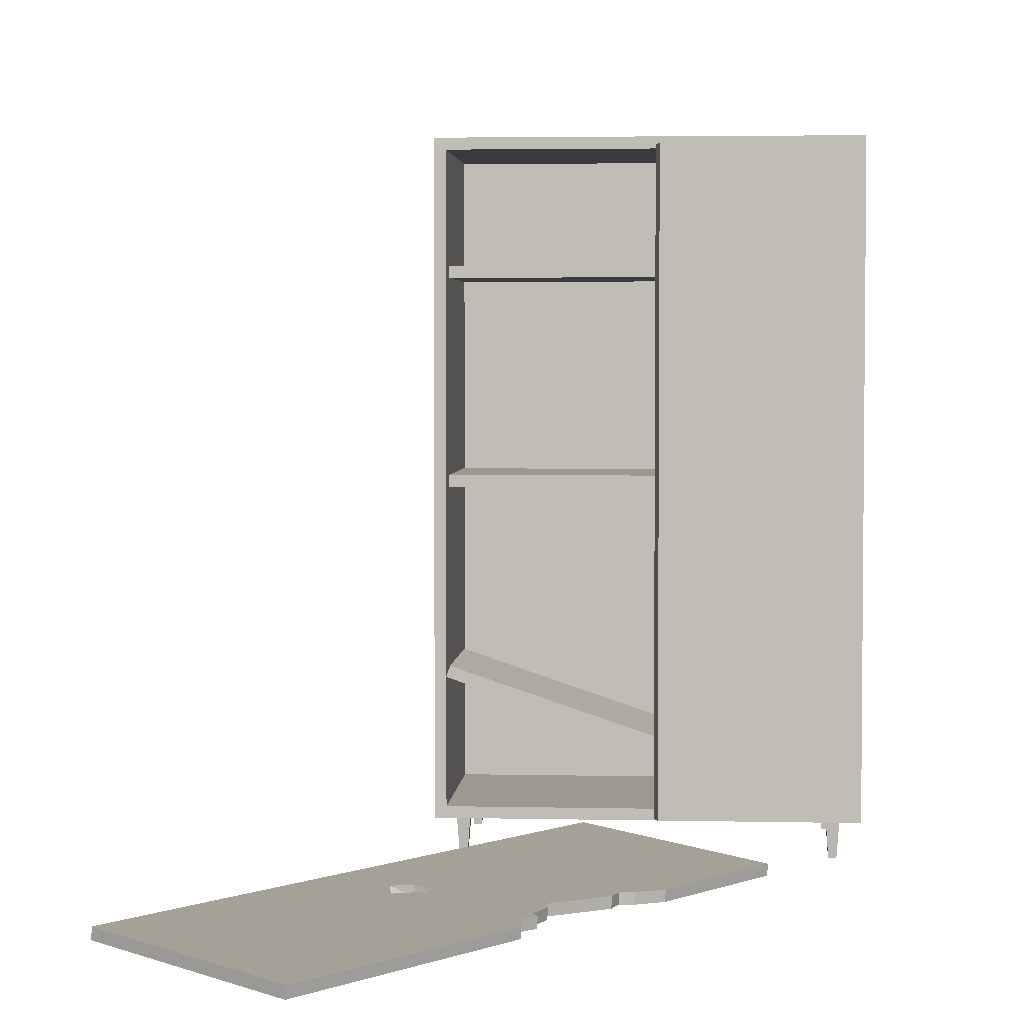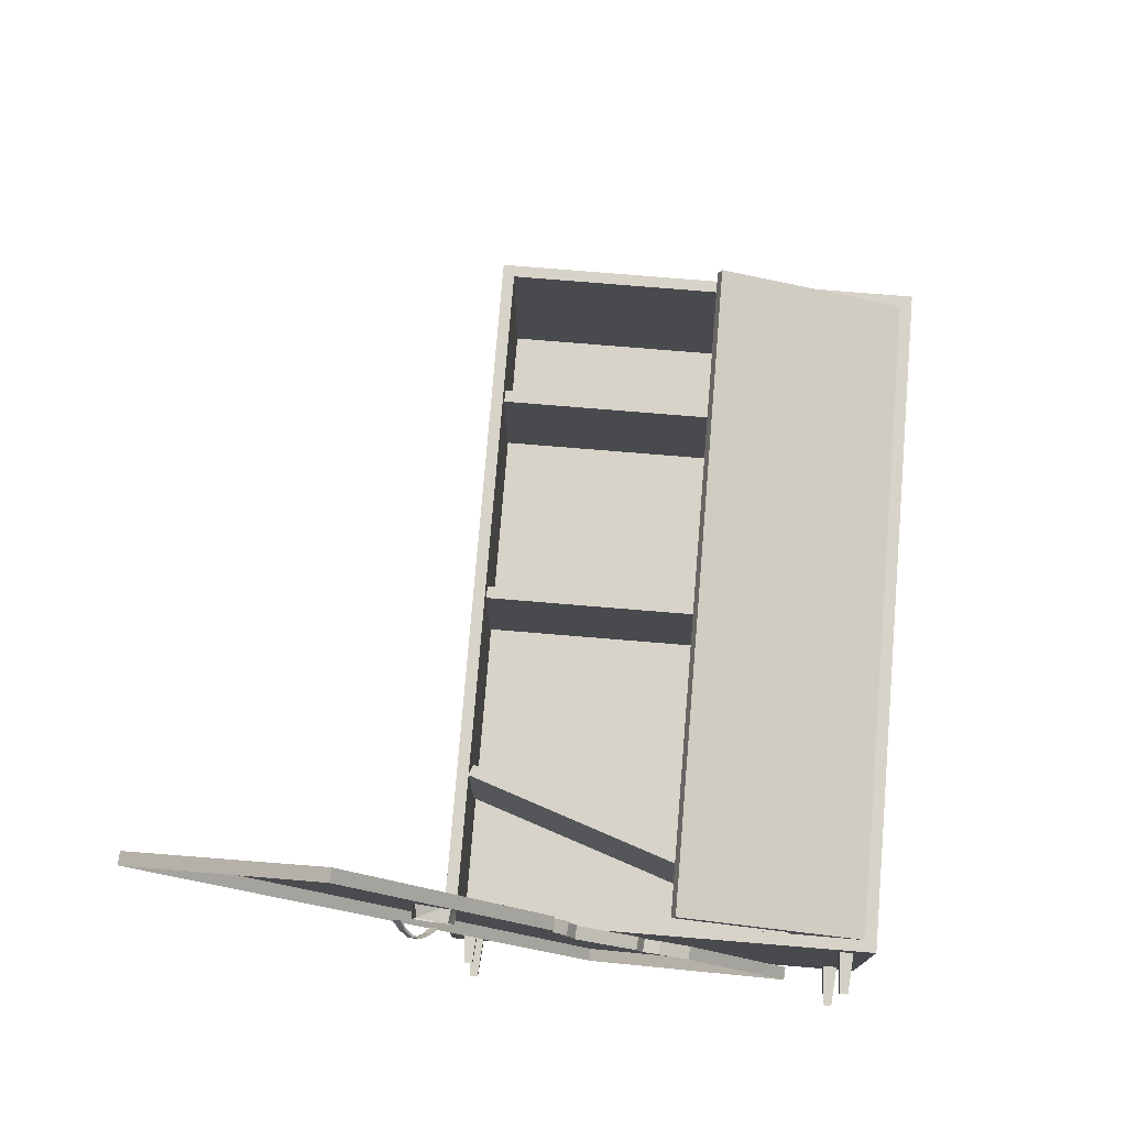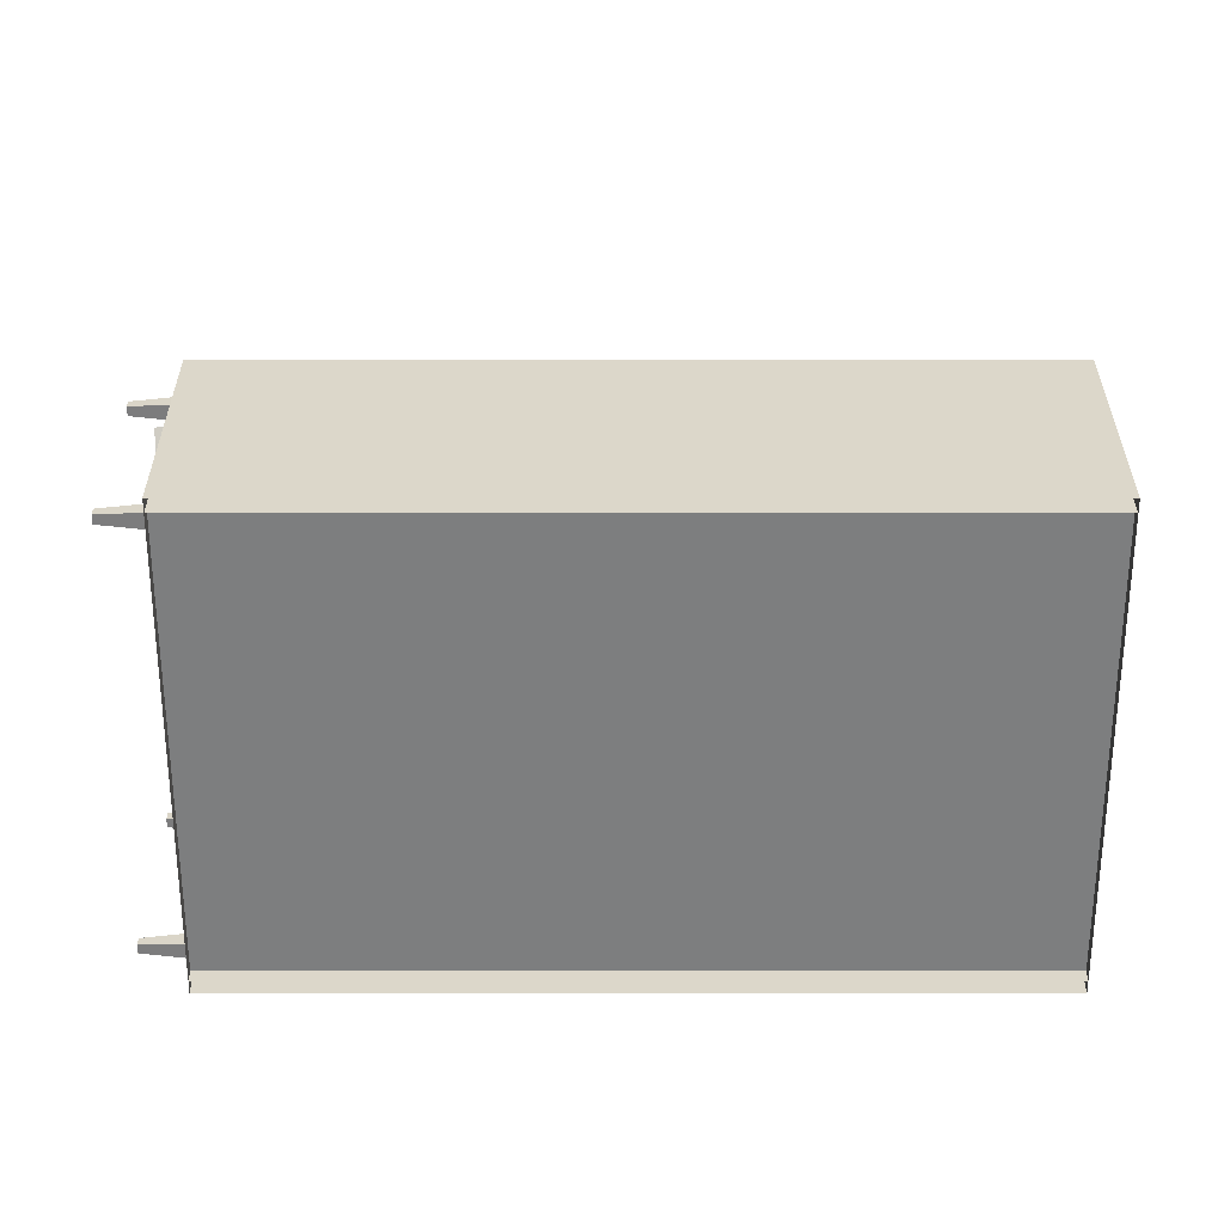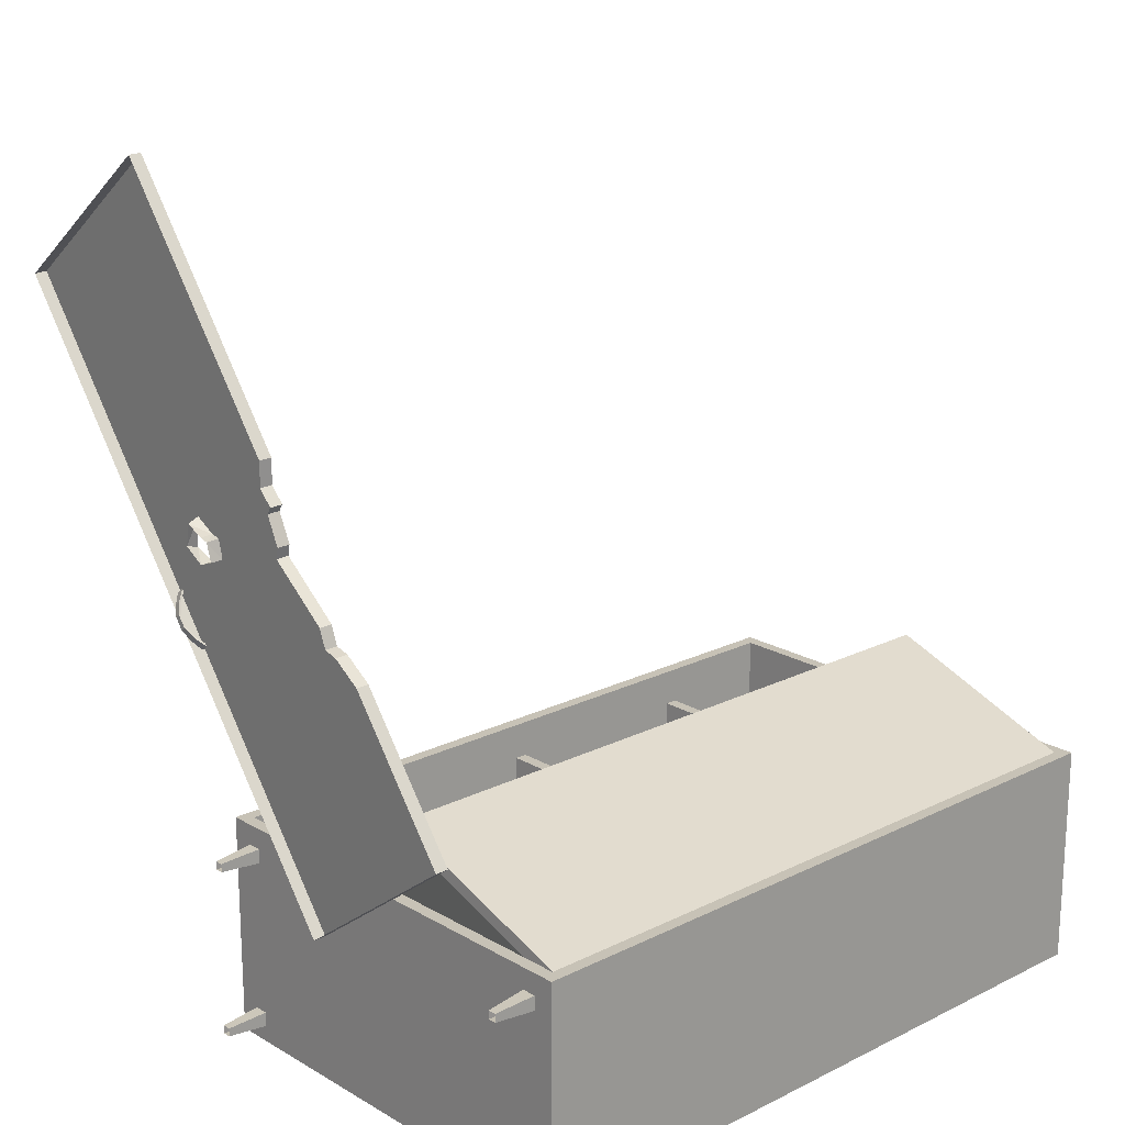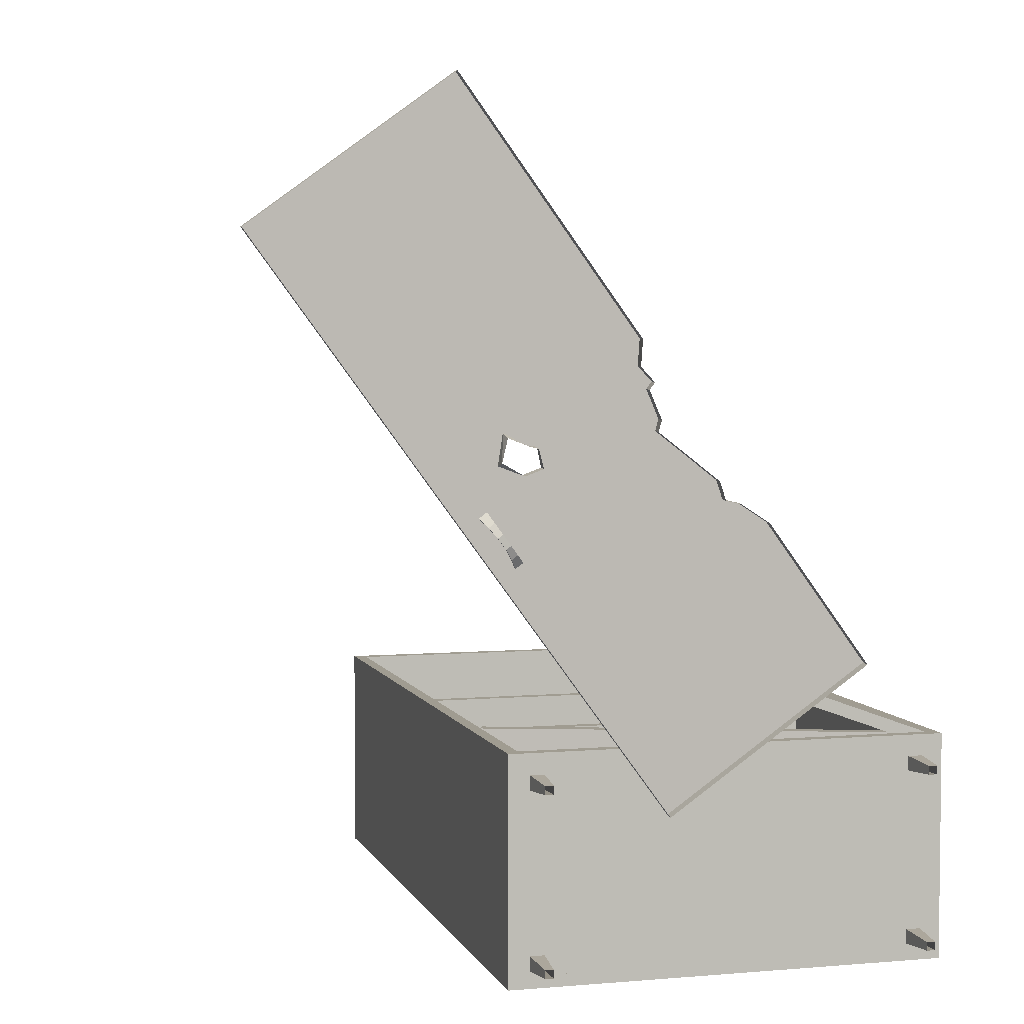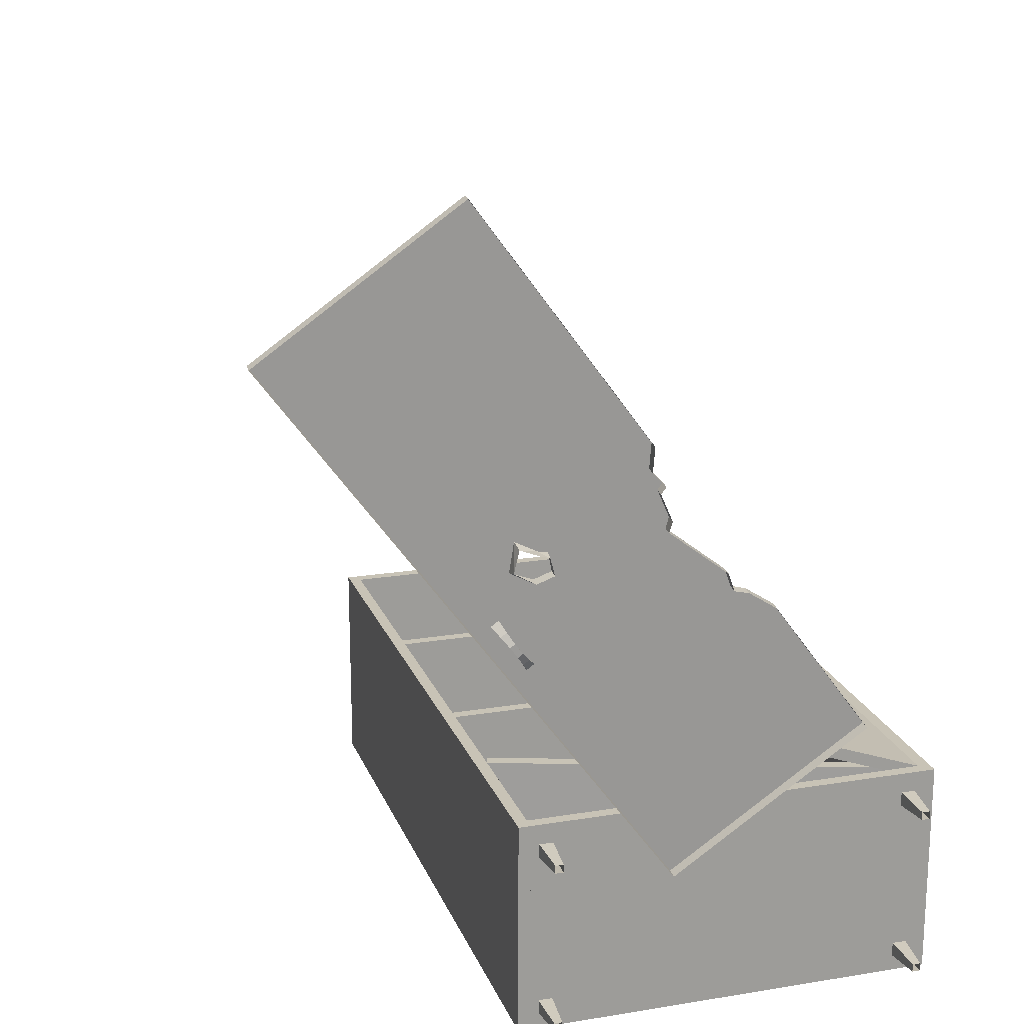
<metadata>
{"format":"obj","ext":"obj","renderer":"f3d","projection":"perspective","resolution":1024,"background":"white","views":[{"elev":3.4,"azim":4.2,"up":"+Y"},{"elev":76.6,"azim":4.7,"up":"+Z"},{"elev":-59.3,"azim":90.0,"up":"+Z"},{"elev":19.2,"azim":47.3,"up":"+Z"},{"elev":4.3,"azim":-15.5,"up":"+Z"},{"elev":19.4,"azim":-17.1,"up":"+Z"}]}
</metadata>
<code>
o Closet03_LOD0_Closet03.001
v -0.7055 2.484 0.6928
v -0.7055 0.1382 0.6928
v -0.7464 2.484 0.6928
v 0.03052 2.443 0.9302
v -0.7464 2.484 0.6928
v -0.7464 2.484 -0.05501
v -0.7464 0.1382 0.6928
v 0.6828 2.484 -0.05501
v 0.6828 0.1382 -0.05501
v 0.6828 0.1382 0.6928
v 0.6828 2.484 0.6928
v 0.7237 2.484 0.6928
v 0.7237 2.484 -0.05501
v 0.7237 0.1382 -0.05501
v -0.7464 0.1382 0.6928
v -0.7464 0.1382 -0.05501
v 0.7237 2.484 0.6928
v 0.03052 0.179 0.9302
v 0.03052 2.443 0.9302
v 0.6828 2.443 0.6928
v 0.6828 0.179 0.6928
v 0.7237 0.1382 0.6928
v -0.7055 2.484 -0.01414
v 0.6828 2.484 -0.01414
v 0.6828 0.1382 -0.01414
v 0.6828 2.484 -0.01414
v -0.7055 2.484 -0.01414
v -0.7055 0.1382 -0.01414
v 0.6688 2.443 0.6544
v 0.6828 0.179 -0.01414
v 0.6828 0.179 0.6928
v -0.7055 2.484 -0.05501
v 0.6828 2.443 -0.01414
v 0.6828 2.443 0.6928
v -0.7055 2.443 0.6928
v -0.7055 2.443 -0.01414
v 0.6828 2.484 -0.055
v 0.6828 2.051 0.03476
v -0.7055 2.051 0.03476
v -0.7055 2.051 0.5715
v 0.6828 2.01 0.03476
v -0.7055 2.01 0.5715
v -0.7055 2.01 0.03476
v 0.6828 2.01 0.5715
v 0.6828 2.051 0.5715
v 0.6828 1.324 0.03476
v -0.7055 1.324 0.03476
v -0.7055 1.324 0.5715
v 0.6828 1.283 0.03476
v -0.7055 1.283 0.5715
v -0.7055 1.283 0.03476
v 0.6828 1.283 0.5715
v 0.6828 1.324 0.5715
v 0.6233 0.2257 0.156
v -0.6925 0.6685 0.156
v -0.6925 0.6685 0.6928
v 0.6103 0.187 0.156
v -0.7055 0.6298 0.156
v 0.6103 0.187 0.6928
v 0.6233 0.2257 0.6928
v -0.7055 0.6298 0.6928
v 0.6828 2.443 0.6928
v 0.6688 2.443 0.6544
v 0.01655 2.443 0.8918
v 0.6688 0.179 0.6544
v 0.6688 0.179 0.6544
v -0.7055 0.179 -0.01414
v 0.03052 2.443 0.9302
v 0.01655 2.443 0.8918
v 0.01655 0.179 0.8918
v 0.03052 0.179 0.9302
v -0.7244 0.04464 1.298
v -0.7703 0.02424 1.313
v -0.775 0.000914 1.355
v -0.8415 0.01877 1.41
v -0.8219 0.01816 1.424
v -0.8586 0.04557 1.429
v -0.755 0.04557 1.288
v -0.7496 0.04542 1.28
v -0.7512 0.02365 1.327
v -0.749 0.01816 1.324
v -0.7756 0.007333 1.356
v -0.7996 0.007333 1.389
v -0.8199 0.02365 1.421
v -0.7686 0.01877 1.31
v -0.8165 0.001408 1.378
v -0.8647 0.04542 1.437
v -0.8394 0.04464 1.455
v -0.7909 0.001408 1.343
v -0.8005 0.000914 1.39
v -0.7305 0.04481 1.306
v -0.7915 0.007824 1.345
v -0.8155 0.007825 1.377
v -0.839 0.02424 1.407
v -0.8341 0.04481 1.447
v -0.3142 0.04543 1.849
v -0.3593 0.04594 1.897
v -0.3142 0.04543 1.849
v -0.3307 0.04714 1.826
v -0.2901 0.04851 1.733
v -0.2928 0.007775 1.731
v -0.1028 0.005266 1.539
v -0.2928 0.007775 1.731
v -0.3001 0.05039 1.696
v -0.3028 0.00965 1.694
v -0.3169 0.004696 1.847
v -0.3334 0.006408 1.824
v -0.3569 0.001823 1.979
v -0.3542 0.04256 1.981
v -0.3593 0.04594 1.897
v -0.2901 0.04851 1.733
v -0.1001 0.046 1.541
v -0.1001 0.046 1.541
v -0.07889 0.04719 1.48
v -0.02978 0.04512 1.469
v -0.03248 0.004378 1.467
v -0.0816 0.006454 1.479
v -0.1028 0.005266 1.539
v -0.3169 0.004696 1.847
v -0.362 0.005202 1.895
v -0.3569 0.001823 1.979
v -0.3542 0.04256 1.981
v -0.3142 0.04543 1.849
v -0.3307 0.04714 1.826
v -0.7703 0.02424 1.313
v -0.8586 0.04557 1.429
v -0.755 0.04557 1.288
v -0.7512 0.02365 1.327
v -0.7756 0.007333 1.356
v -0.7996 0.007333 1.389
v -0.8199 0.02365 1.421
v -0.7305 0.04481 1.306
v -0.7915 0.007824 1.345
v -0.8155 0.007825 1.377
v -0.839 0.02424 1.407
v -0.8341 0.04481 1.447
v -0.7244 0.04464 1.298
v -0.775 0.000914 1.355
v -0.8415 0.01877 1.41
v -0.8219 0.01816 1.424
v -0.7496 0.04542 1.28
v -0.749 0.01816 1.324
v -0.7686 0.01877 1.31
v -0.8165 0.001408 1.378
v -0.8647 0.04542 1.437
v -0.8394 0.04464 1.455
v -0.7909 0.001408 1.343
v -0.8005 0.000914 1.39
v -0.2901 0.04851 1.733
v -0.7215 0.03574 1.563
v -0.6748 0.07105 1.651
v -0.7813 0.07483 1.694
v -0.7188 0.07647 1.565
v -0.6794 0.03052 1.646
v -0.1001 0.046 1.541
v -0.07889 0.04719 1.48
v -0.02978 0.04512 1.469
v 0.06325 0.001823 1.406
v 0.06596 0.04256 1.408
v -0.03248 0.004378 1.467
v -0.02978 0.04512 1.469
v -0.9375 0.04256 2.777
v -0.2401 0.09232 0.4842
v -0.7092 0.03174 1.654
v -0.7065 0.07247 1.656
v -0.7763 0.03417 1.68
v -0.7958 0.07935 1.592
v -0.7092 0.03174 1.654
v -0.6633 0.03197 1.585
v -0.7934 0.03786 1.604
v -0.6606 0.07271 1.587
v -0.7065 0.07247 1.656
v 0.3978 0.001823 0.949
v -0.7188 0.07647 1.565
v 0.4005 0.04256 0.951
v -0.6764 0.1382 0.6229
v -0.6288 0.1382 0.6229
v -0.6764 0.1382 0.5753
v -0.6288 0.1382 0.5753
v -0.6665 0.000914 0.613
v -0.6387 0.000914 0.613
v -0.6665 0.000914 0.5852
v -0.6387 0.000914 0.5852
v -0.6764 0.1382 0.04913
v -0.6288 0.1382 0.04913
v -0.6764 0.1382 0.001532
v -0.6288 0.1382 0.001532
v -0.6665 0.000914 0.03924
v -0.6387 0.000914 0.03924
v -0.6665 0.000914 0.01142
v -0.6387 0.000914 0.01142
v 0.6062 0.1382 0.6229
v 0.6538 0.1382 0.6229
v 0.6062 0.1382 0.5753
v 0.6538 0.1382 0.5753
v 0.6161 0.000914 0.613
v 0.6439 0.000914 0.613
v 0.6161 0.000914 0.5852
v 0.6439 0.000914 0.5852
v 0.6062 0.1382 0.04913
v 0.6538 0.1382 0.04913
v 0.6062 0.1382 0.001532
v 0.6538 0.1382 0.001532
v 0.6161 0.000914 0.03924
v 0.6439 0.000914 0.03924
v 0.6161 0.000914 0.01142
v 0.6439 0.000914 0.01142
v -0.7055 2.484 0.6928
v 0.6828 2.484 0.6928
v -0.7055 0.179 0.6928
v 0.6828 0.179 0.6928
v 0.01655 0.179 0.8918
v 0.7237 0.1382 -0.05501
v 0.7237 0.1382 0.6928
v -0.7464 0.1382 0.6928
v -0.7464 0.1382 -0.055
v -1.578 0.09232 2.311
v -0.3001 0.05039 1.696
v -0.7065 0.07247 1.656
v -0.7813 0.07483 1.694
v -0.6748 0.07105 1.651
v -0.7958 0.07935 1.592
v -0.6606 0.07271 1.587
v -0.2428 0.05158 0.4823
v 0.06325 0.001823 1.406
v 0.06596 0.04256 1.408
v -1.581 0.05158 2.309
v -0.9402 0.001823 2.775
v -0.7055 0.1382 -0.05501
v -0.7055 2.484 -0.05501
v -0.7055 2.484 0.6928
v -0.7055 0.1382 0.6928
v 0.01655 2.443 0.8918
v 0.01655 0.179 0.8918
v 0.03052 0.179 0.9302
v -0.7055 2.484 0.6928
v 0.6828 2.443 0.6928
v 0.6828 2.484 0.6928
v -0.7055 2.443 0.6928
v -0.7055 2.051 0.5715
v -0.7055 2.01 0.5715
v 0.6828 2.01 0.5715
v 0.6828 2.051 0.5715
v -0.7055 1.324 0.5715
v -0.7055 1.283 0.5715
v 0.6828 1.283 0.5715
v 0.6828 1.324 0.5715
v -0.6925 0.6685 0.6928
v 0.6103 0.187 0.6928
v 0.6233 0.2257 0.6928
v -0.7055 0.6298 0.6928
v 0.6828 0.1382 0.6928
v -0.7055 0.1382 0.6928
v -0.7055 0.179 0.6928
v 0.6828 0.179 0.6928
v 0.7237 2.484 0.6928
v 0.6828 0.1382 0.6928
v 0.6828 2.484 0.6928
v 0.7237 0.1382 0.6928
v 0.7237 2.484 -0.05501
v 0.6828 2.484 0.6928
v 0.6828 2.484 -0.05501
v -0.7055 2.484 0.6928
v -0.7464 2.484 0.6928
v -0.7464 2.484 -0.05501
v -0.7055 2.484 -0.05501
f 8 9 10
f 8 10 11
f 21 19 18
f 21 20 19
f 25 26 27
f 25 27 28
f 33 34 35
f 33 35 36
f 45 38 39
f 45 39 40
f 41 44 42
f 41 42 43
f 53 46 47
f 53 47 48
f 49 52 50
f 49 50 51
f 60 54 55
f 60 55 56
f 57 59 61
f 57 61 58
f 62 63 69
f 62 69 68
f 4 234 235
f 4 233 234
f 211 67 210
f 211 30 67
f 237 236 239
f 237 238 236
f 85 78 79
f 95 76 84
f 82 90 74
f 93 75 94
f 81 82 74
f 89 93 92
f 92 85 89
f 75 77 94
f 91 81 72
f 83 76 90
f 138 143 142
f 148 139 144
f 140 145 139
f 148 147 138
f 141 142 143
f 158 161 160
f 114 118 117
f 99 106 107
f 97 121 120
f 102 104 105
f 104 103 105
f 100 107 101
f 119 97 120
f 116 114 117
f 130 133 134
f 125 129 128
f 126 131 135
f 130 135 131
f 128 127 125
f 152 170 167
f 154 172 151
f 154 171 169
f 153 169 171
f 167 150 153
f 166 165 164
f 199 194 195
f 182 176 178
f 183 178 179
f 181 179 177
f 176 181 177
f 198 192 194
f 190 184 186
f 191 186 187
f 189 187 185
f 184 189 185
f 197 195 193
f 192 197 193
f 206 200 202
f 207 202 203
f 205 203 201
f 200 205 201
f 14 13 12
f 14 12 22
f 17 262 261
f 17 260 262
f 6 16 7
f 6 7 5
f 2 1 3
f 2 3 15
f 24 37 32
f 24 32 23
f 209 24 23
f 209 23 208
f 31 70 65
f 31 71 70
f 29 66 212
f 29 212 64
f 213 214 215
f 213 215 216
f 217 224 227
f 108 162 228
f 162 109 217
f 217 109 110
f 217 110 123
f 217 123 124
f 217 124 149
f 175 163 226
f 226 163 157
f 157 163 156
f 156 163 155
f 155 163 218
f 222 174 163
f 223 218 163
f 221 220 217
f 220 222 217
f 217 222 163
f 218 221 217
f 218 217 149
f 163 173 224
f 173 226 225
f 174 223 163
f 228 217 227
f 229 230 231
f 229 231 232
f 242 243 240
f 242 240 241
f 246 247 244
f 246 244 245
f 249 250 248
f 249 248 251
f 252 255 254
f 252 254 253
f 259 256 258
f 259 258 257
f 263 266 265
f 263 265 264
f 85 73 78
f 95 88 76
f 82 83 90
f 93 86 75
f 81 80 82
f 89 86 93
f 92 73 85
f 75 87 77
f 91 80 81
f 83 84 76
f 138 147 143
f 148 140 139
f 140 146 145
f 148 144 147
f 141 137 142
f 158 159 161
f 114 113 118
f 99 96 106
f 97 122 121
f 102 112 104
f 104 111 103
f 100 99 107
f 119 98 97
f 116 115 114
f 130 129 133
f 125 133 129
f 126 136 131
f 130 134 135
f 128 132 127
f 152 166 170
f 154 168 172
f 154 151 171
f 153 150 169
f 167 170 150
f 166 152 165
f 199 198 194
f 182 180 176
f 183 182 178
f 181 183 179
f 176 180 181
f 198 196 192
f 190 188 184
f 191 190 186
f 189 191 187
f 184 188 189
f 197 199 195
f 192 196 197
f 206 204 200
f 207 206 202
f 205 207 203
f 200 204 205
f 217 163 224
f 108 109 162
f 223 221 218
f 221 219 220
f 163 175 173
f 173 175 226
f 228 162 217

</code>
